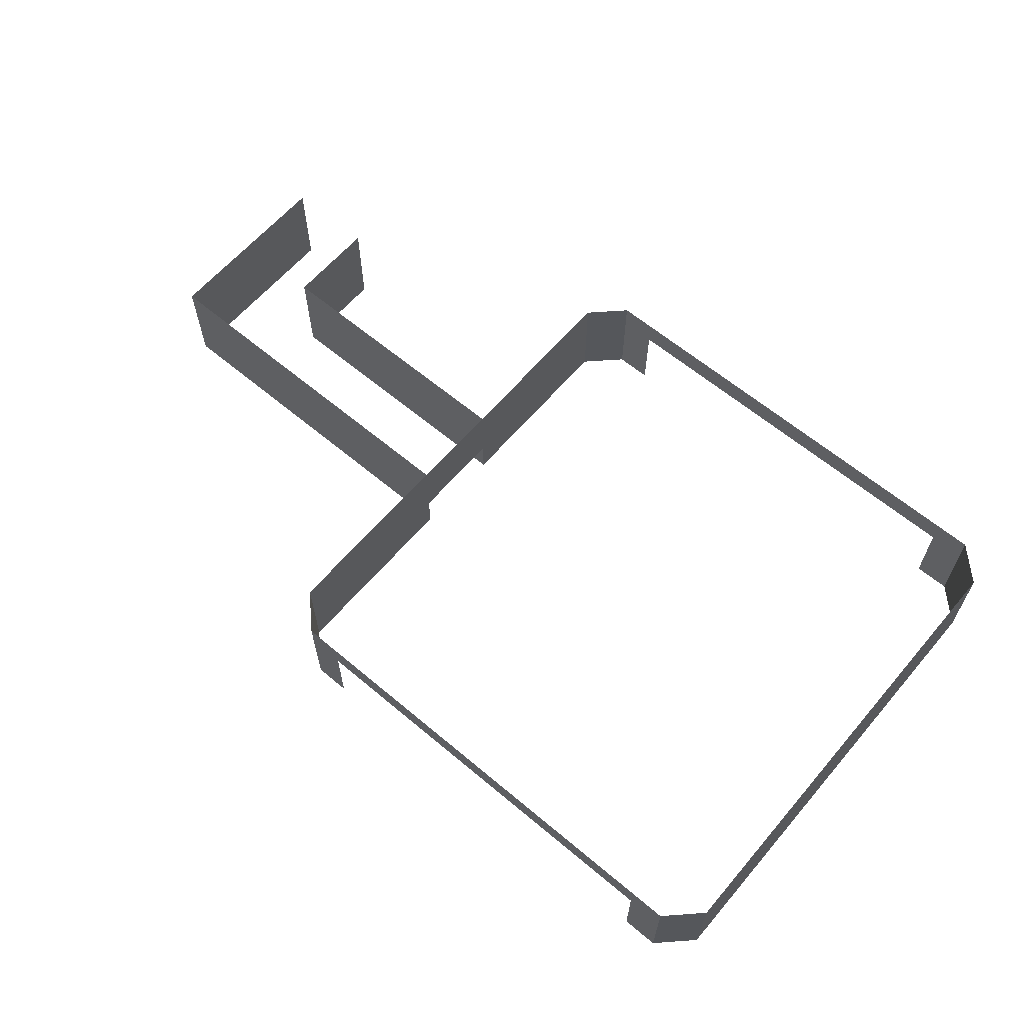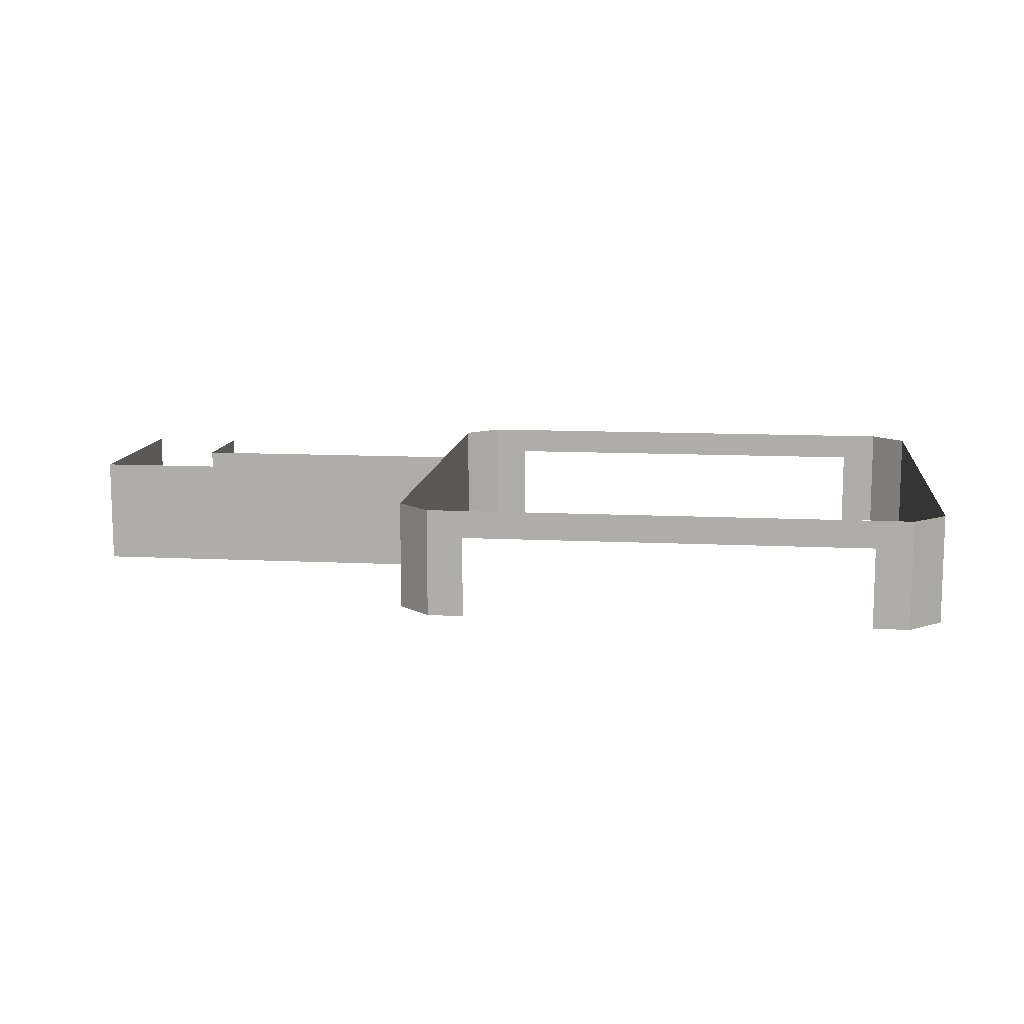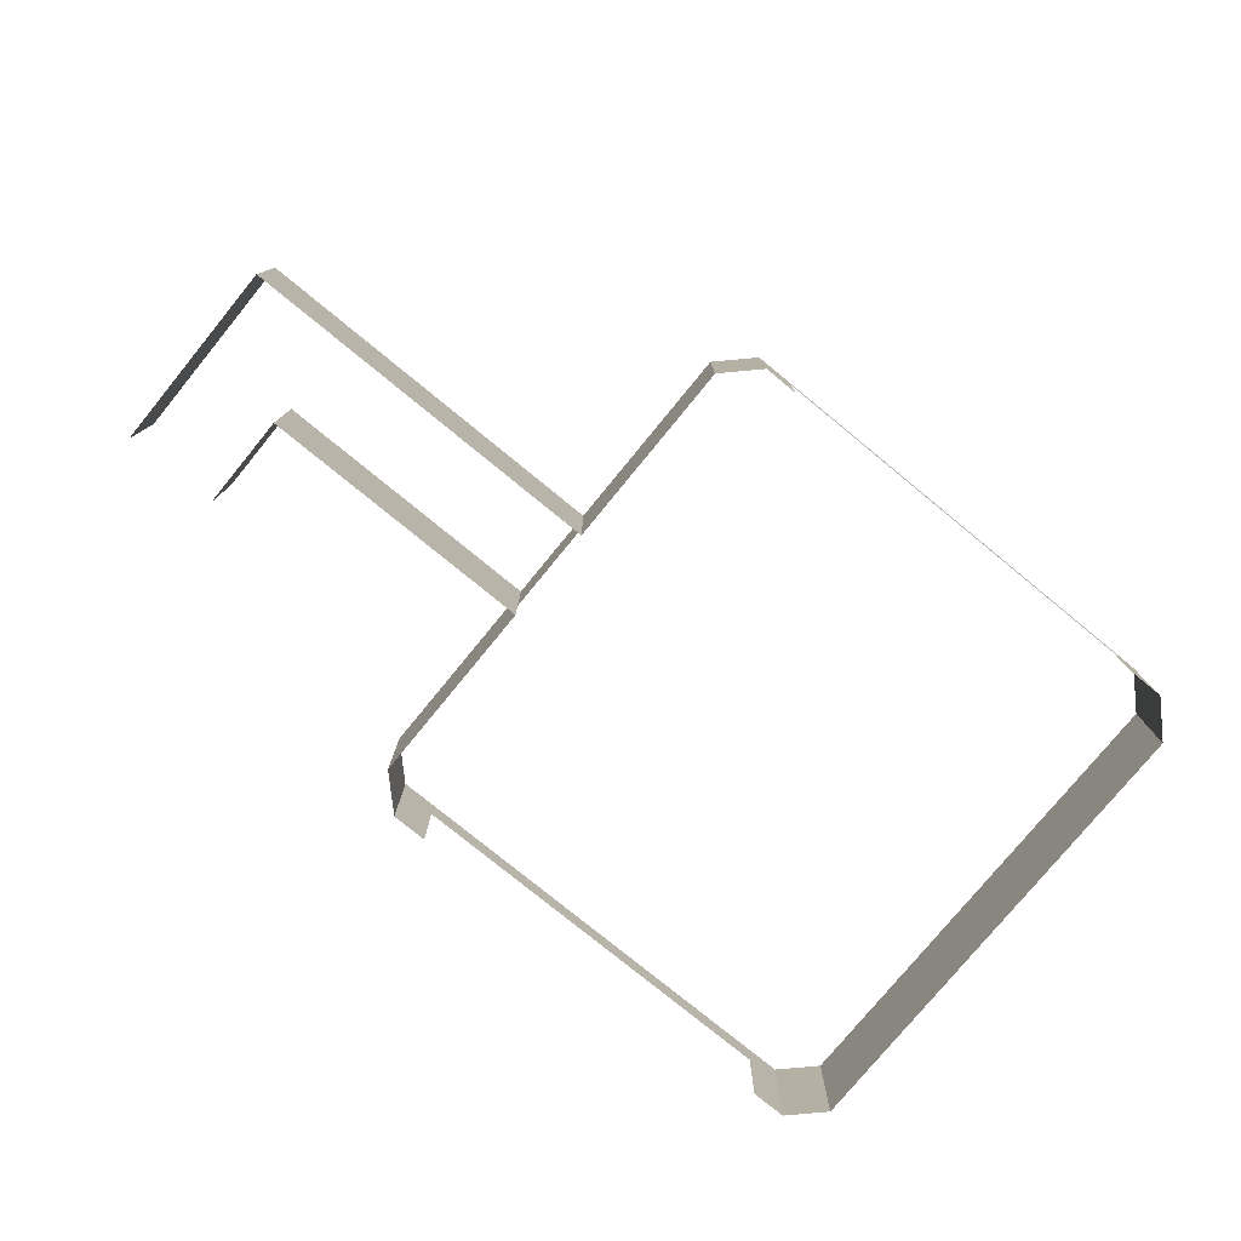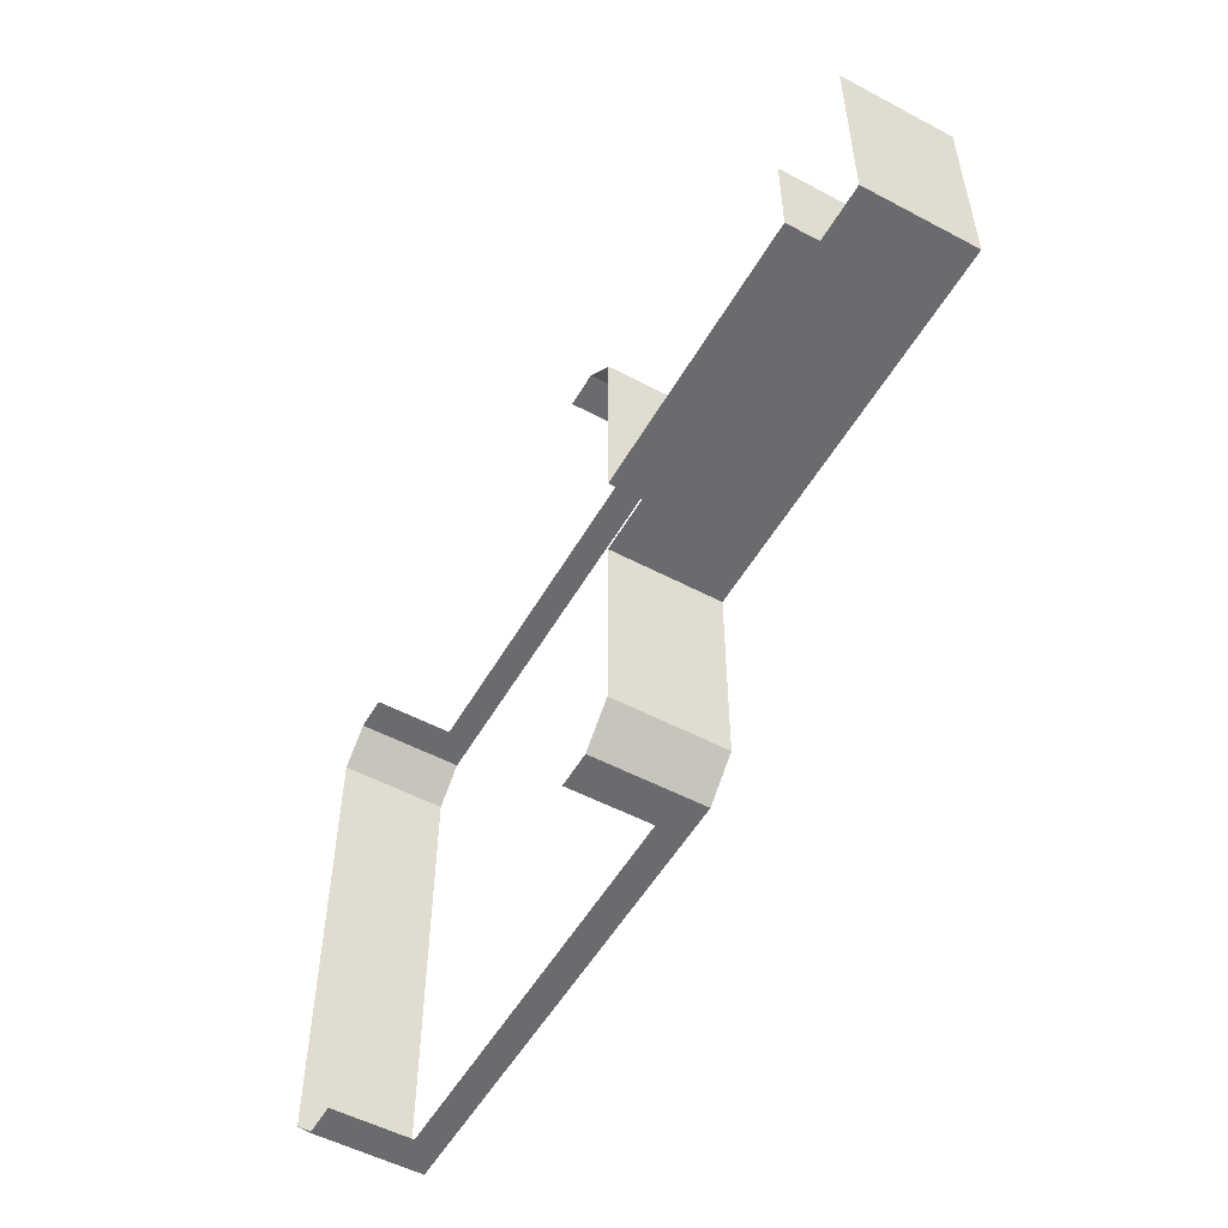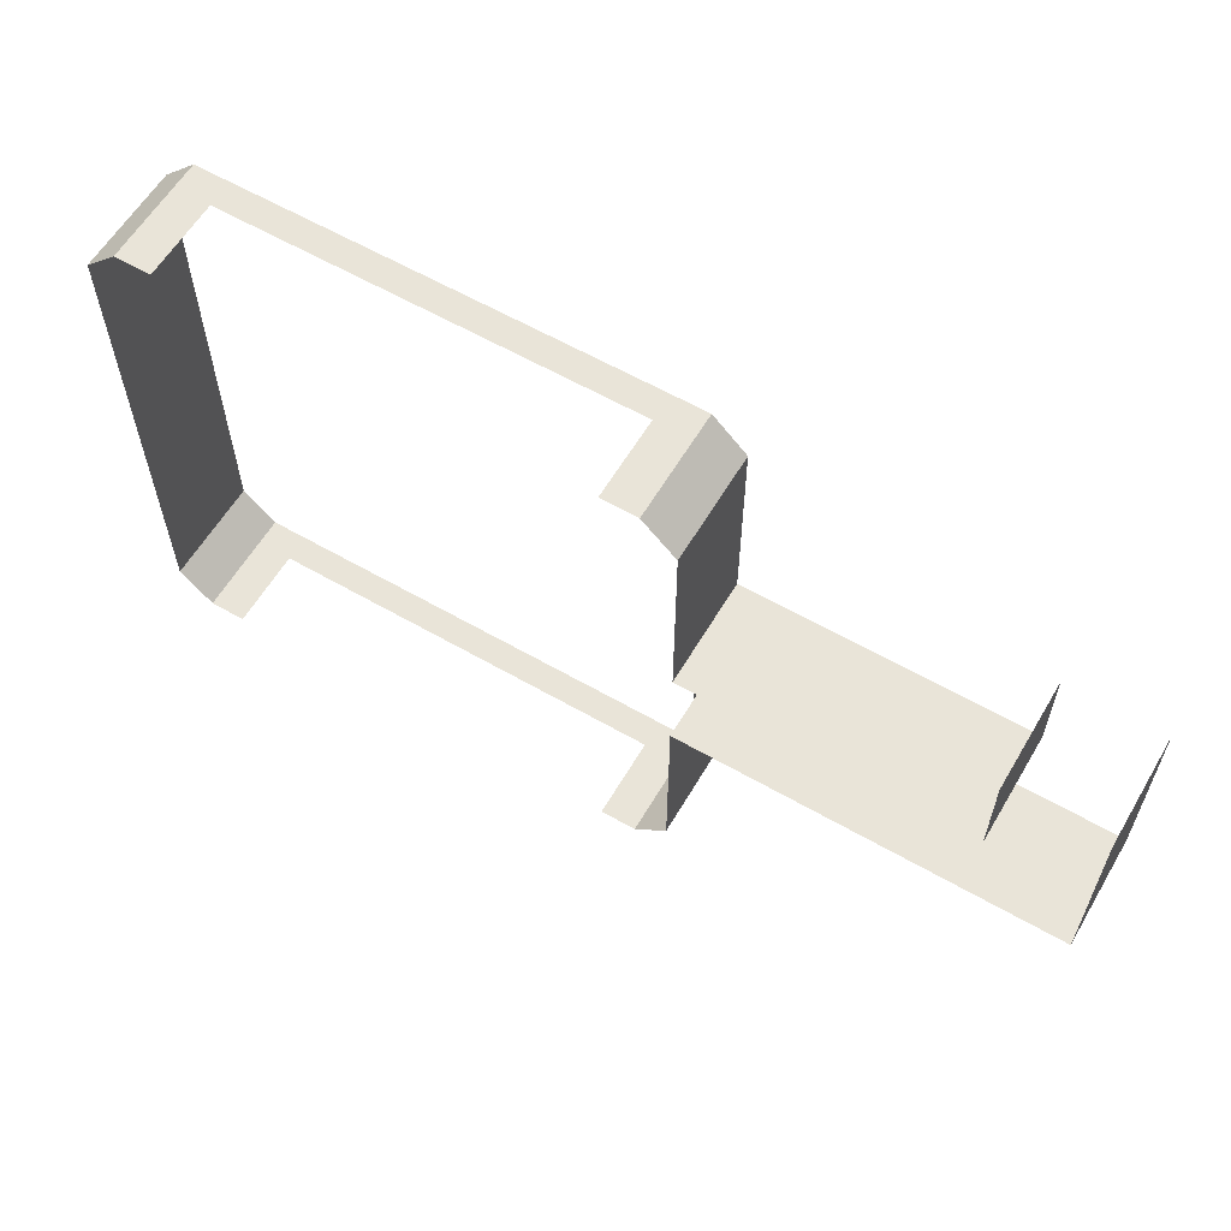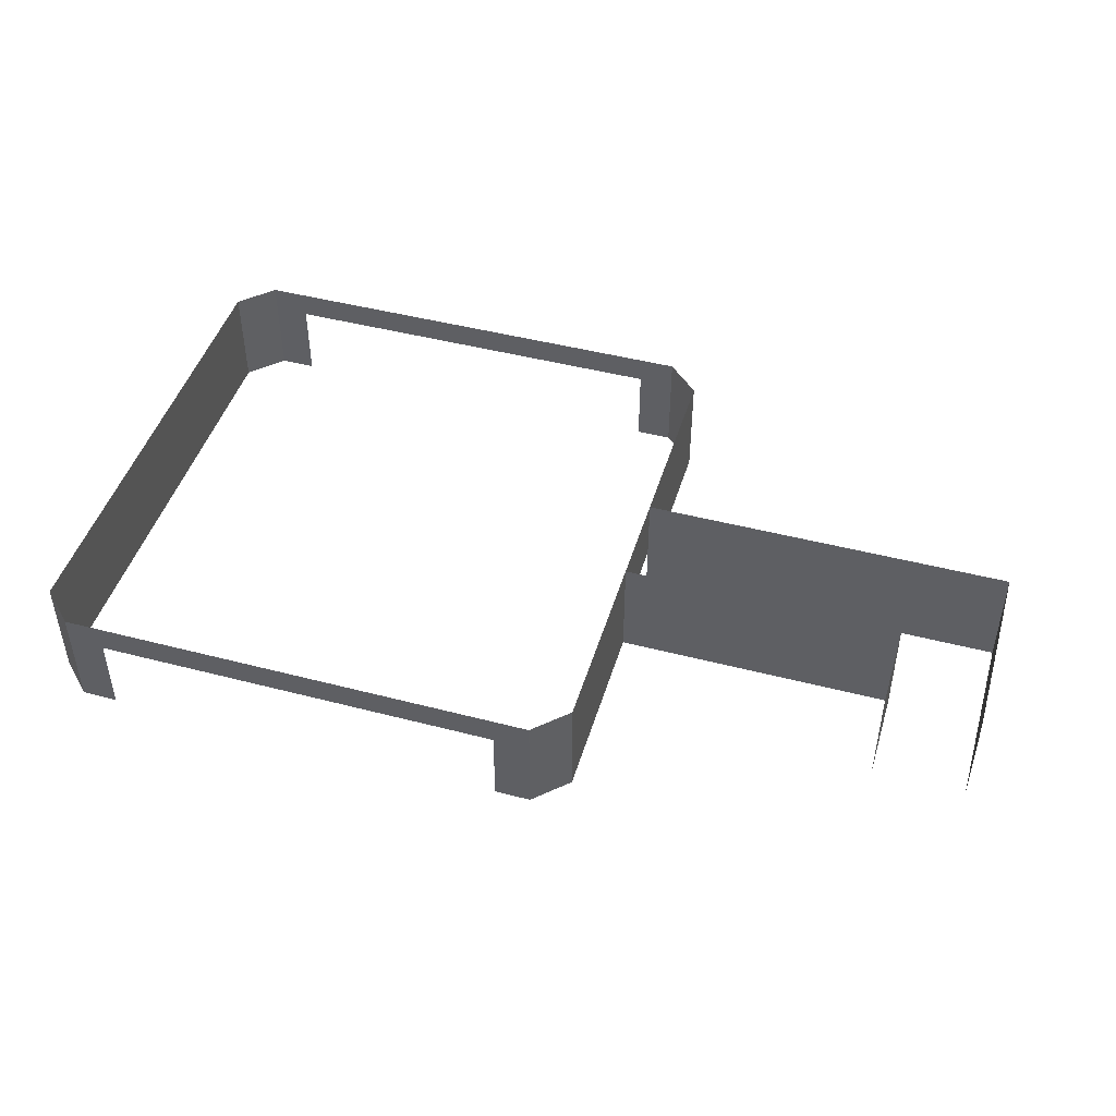
<metadata>
{"format":"obj","ext":"obj","renderer":"f3d","projection":"perspective","resolution":1024,"background":"white","views":[{"elev":62.5,"azim":-139.6,"up":"+Y"},{"elev":11.2,"azim":-173.0,"up":"+Y"},{"elev":-77.7,"azim":140.7,"up":"+Y"},{"elev":-53.4,"azim":60.5,"up":"+Z"},{"elev":60.2,"azim":30.5,"up":"+Z"},{"elev":46.2,"azim":16.6,"up":"+Y"}]}
</metadata>
<code>
g default
v 28.28 23.14 -25.66
v 28.28 23.14 25.66
v 24.74 23.14 29.14
v -26.59 23.14 29.14
v -26.59 23.14 -29.15
v 24.74 23.14 -29.15
v -30.12 23.14 25.66
v -30.12 23.14 -25.66
v 28.28 23.14 5.153
v 28.28 23.14 -5.153
v 28.28 15.83 -5.153
v 28.28 15.83 5.153
v 28.28 15.83 25.66
v 24.74 15.83 29.14
v 24.74 15.83 -29.15
v 28.28 15.83 -25.66
v 68.31 15.83 -5.153
v 58.37 15.83 5.153
v -22.75 23.14 29.14
v 20.9 15.83 29.14
v 20.9 23.14 29.14
v 20.9 15.83 -29.15
v 20.9 23.14 -29.15
v -22.75 23.14 -29.15
v 20.9 20.19 29.14
v 24.74 20.19 29.14
v 28.28 20.19 25.66
v 28.28 20.19 5.153
v 28.28 20.19 -5.153
v 28.28 20.19 -25.66
v 24.74 20.19 -29.15
v 20.9 20.19 -29.15
v -22.75 20.19 -29.15
v -26.59 20.19 -29.15
v -30.12 20.19 -25.66
v -30.12 20.19 25.66
v -26.59 20.19 29.14
v -22.75 20.19 29.14
v 58.37 15.83 15.27
v 68.31 15.83 15.3
v 28.28 23.14 -5.153
v 68.31 23.14 -5.153
v 28.28 23.14 5.153
v 58.37 23.14 5.153
v 58.37 23.14 15.27
v 68.31 23.14 15.3
v 24.74 11.54 29.14
v 20.9 11.54 29.14
v 28.28 11.54 25.66
v 28.28 11.54 5.153
v 58.37 11.54 5.153
v -26.59 11.54 -29.15
v -22.75 11.54 -29.15
v -30.12 11.54 -25.66
v -30.12 11.54 25.66
v -26.59 11.54 29.14
v -22.75 11.54 29.14
v 28.28 11.54 -5.153
v 68.31 11.54 -5.153
v 28.28 11.54 -25.66
v 24.74 11.54 -29.15
v 20.9 11.54 -29.15
v 58.37 11.54 15.27
v 68.31 11.54 15.3
g officeWalls_top:polySurface1
f 12 13 27 28
f 14 20 25 26
f 14 26 27 13
f 16 30 31 15
f 11 12 28 29
f 16 11 29 30
f 32 22 15 31
f 19 21 25 38
f 26 25 21 3
f 27 26 3 2
f 28 27 2 9
f 29 28 9 10
f 30 29 10 1
f 31 30 1 6
f 23 32 31 6
f 23 24 33 32
f 34 33 24 5
f 35 34 5 8
f 36 35 8 7
f 37 36 7 4
f 19 38 37 4
f 47 48 20 14
f 49 47 14 13
f 50 49 13 12
f 51 50 12 18
f 53 33 34 52
f 34 35 54 52
f 55 54 35 36
f 36 37 56 55
f 57 56 37 38
f 11 58 59 17
f 60 58 11 16
f 61 60 16 15
f 62 61 15 22
f 51 18 39 63
f 17 59 64 40
f 11 17 42 41
f 18 12 43 44
f 39 18 44 45
f 17 40 46 42

</code>
